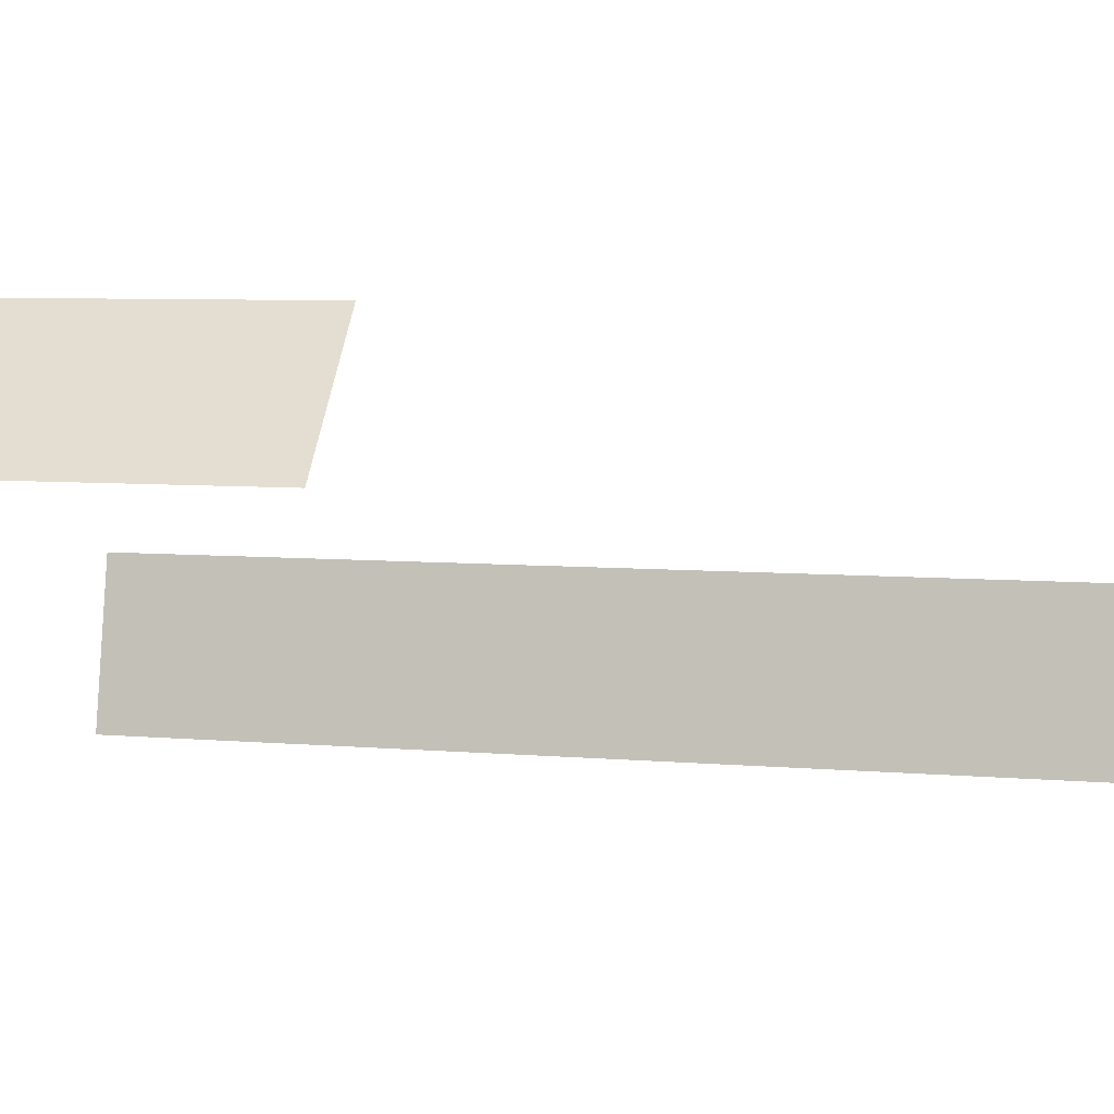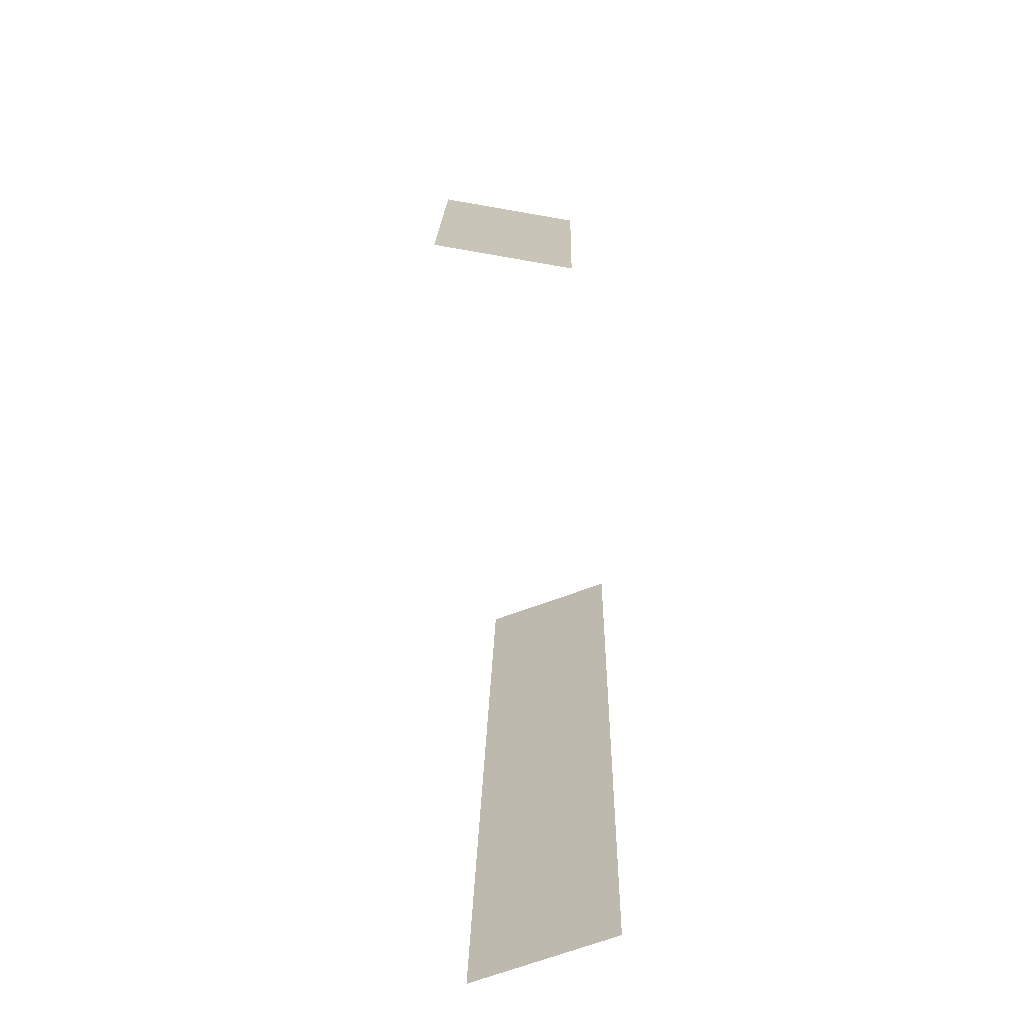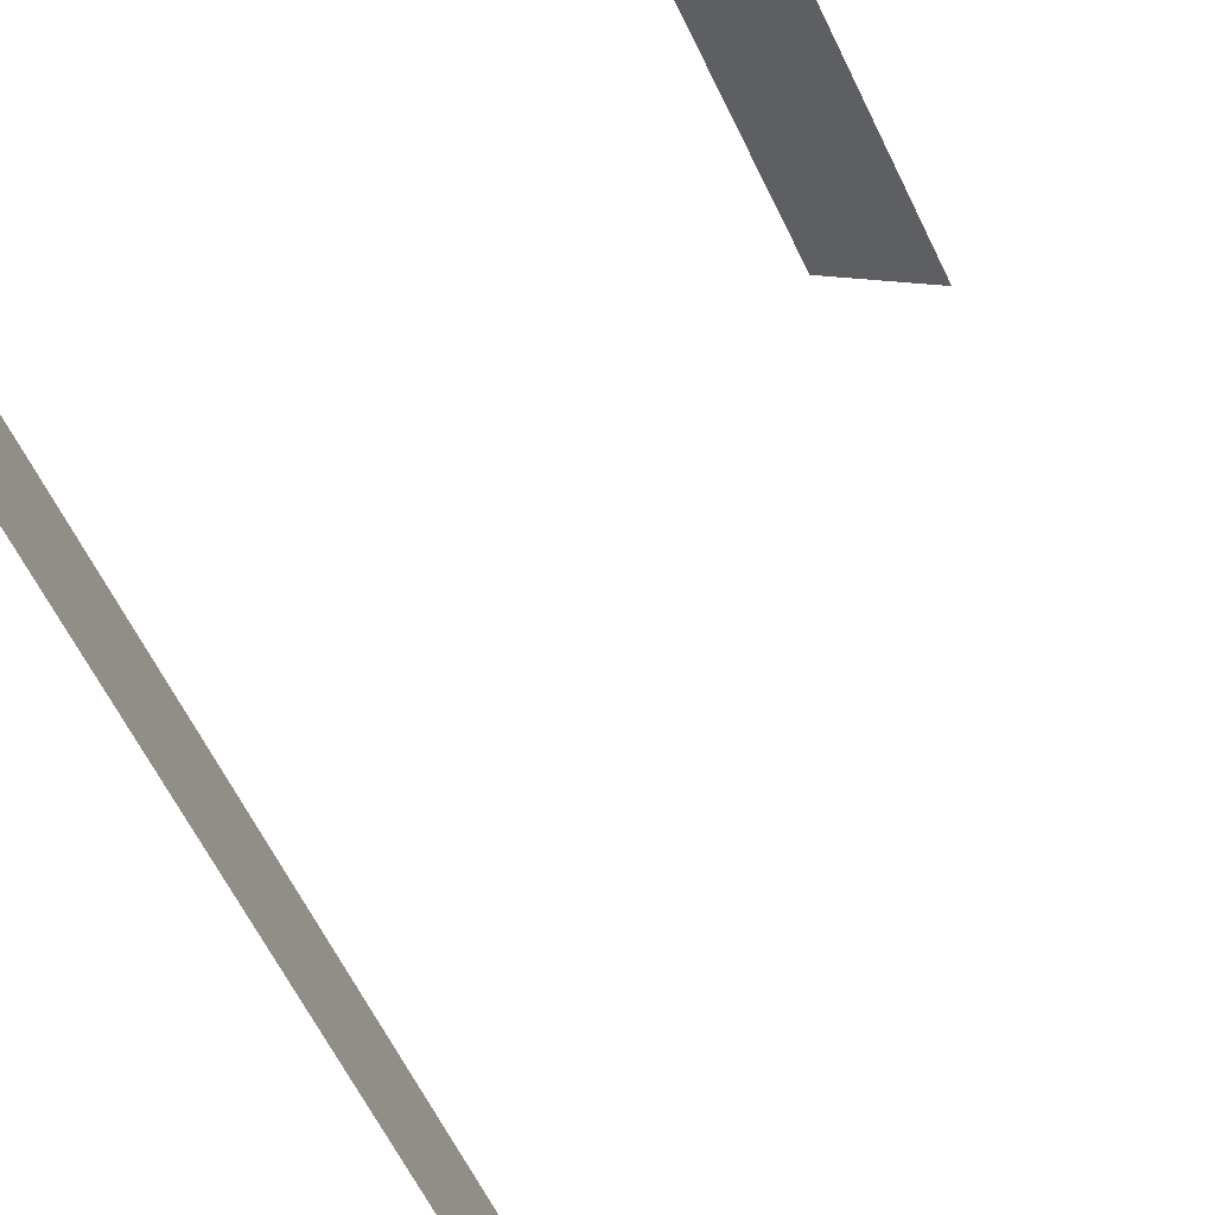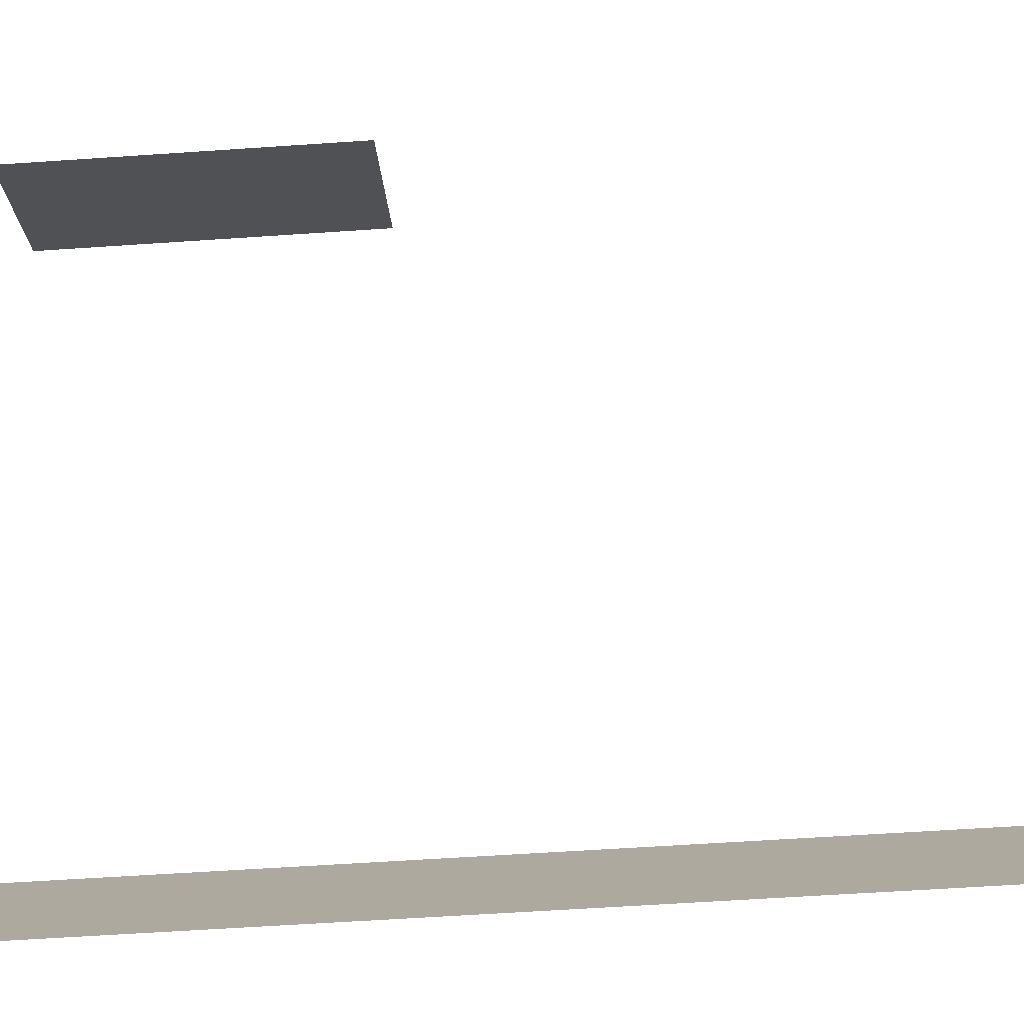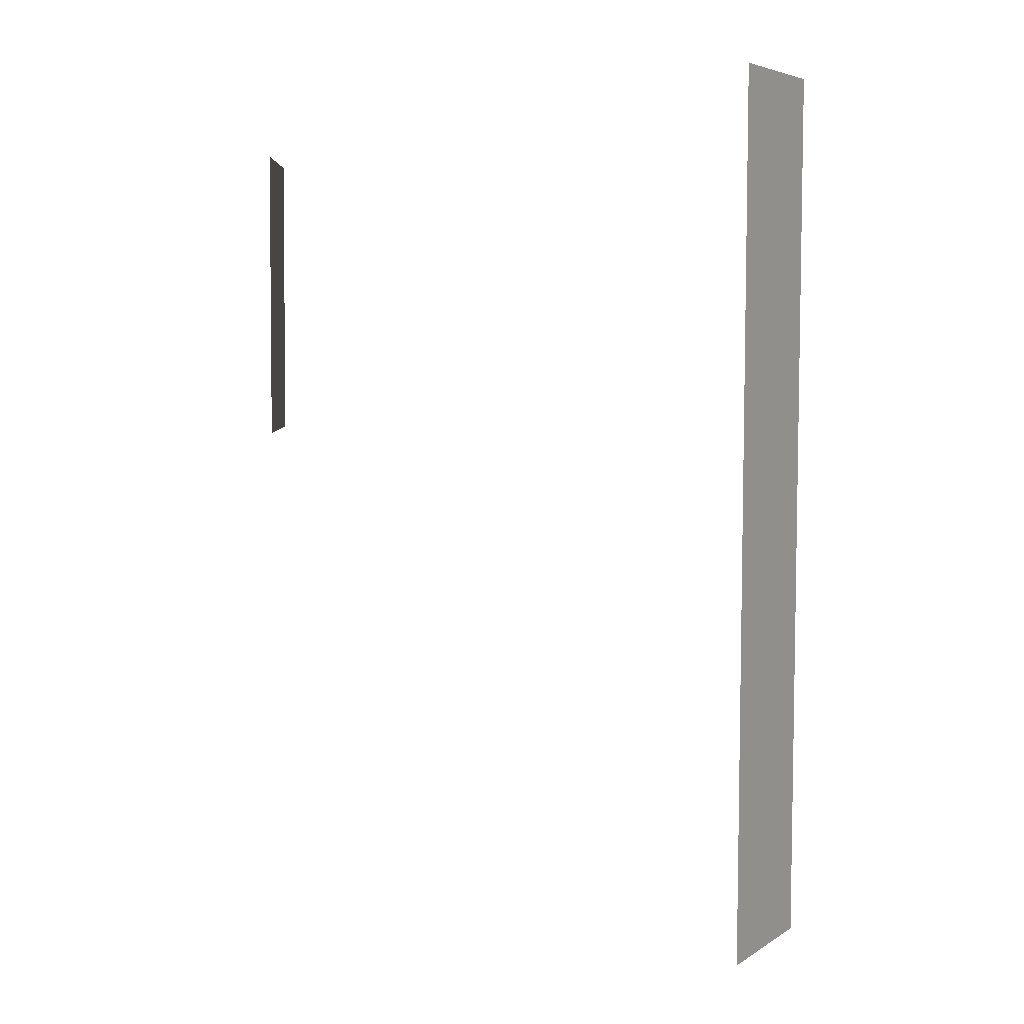
<metadata>
{"format":"obj","ext":"obj","renderer":"f3d","projection":"perspective","resolution":1024,"background":"white","views":[{"elev":2.8,"azim":-75.6,"up":"+Z"},{"elev":-71.3,"azim":-61.9,"up":"+Y"},{"elev":-61.7,"azim":-154.9,"up":"+Z"},{"elev":-72.7,"azim":-87.0,"up":"+Z"},{"elev":3.9,"azim":36.9,"up":"+Y"}]}
</metadata>
<code>
v 3.048 -1.003 -0.3187
v 3.042 -1.002 -0.3644
v 3.043 -0.9512 -0.3635
v 3.049 -0.952 -0.3179
v 3.043 -0.913 -0.3629
v 3.05 -0.9138 -0.3172
v 3.049 -0.952 -0.3179
v 3.043 -0.9512 -0.3635
v 3.045 -0.8367 -0.3617
v 3.051 -0.8375 -0.316
v 3.05 -0.9138 -0.3172
v 3.043 -0.913 -0.3629
v 3.046 -0.7476 -0.3603
v 3.052 -0.7484 -0.3146
v 3.051 -0.8375 -0.316
v 3.045 -0.8367 -0.3617
v 2.91 -0.7471 -0.2548
v 2.882 -0.7461 -0.2913
v 2.88 -0.8352 -0.2927
v 2.909 -0.8362 -0.2563
v 3.046 -0.7221 -0.3598
v 3.053 -0.723 -0.3142
v 3.052 -0.7484 -0.3146
v 3.046 -0.7476 -0.3603
f 1 2 3
f 1 3 4
f 5 6 7
f 5 7 8
f 9 10 11
f 9 11 12
f 13 14 15
f 13 15 16
f 17 18 19
f 17 19 20
f 21 22 23
f 21 23 24

</code>
